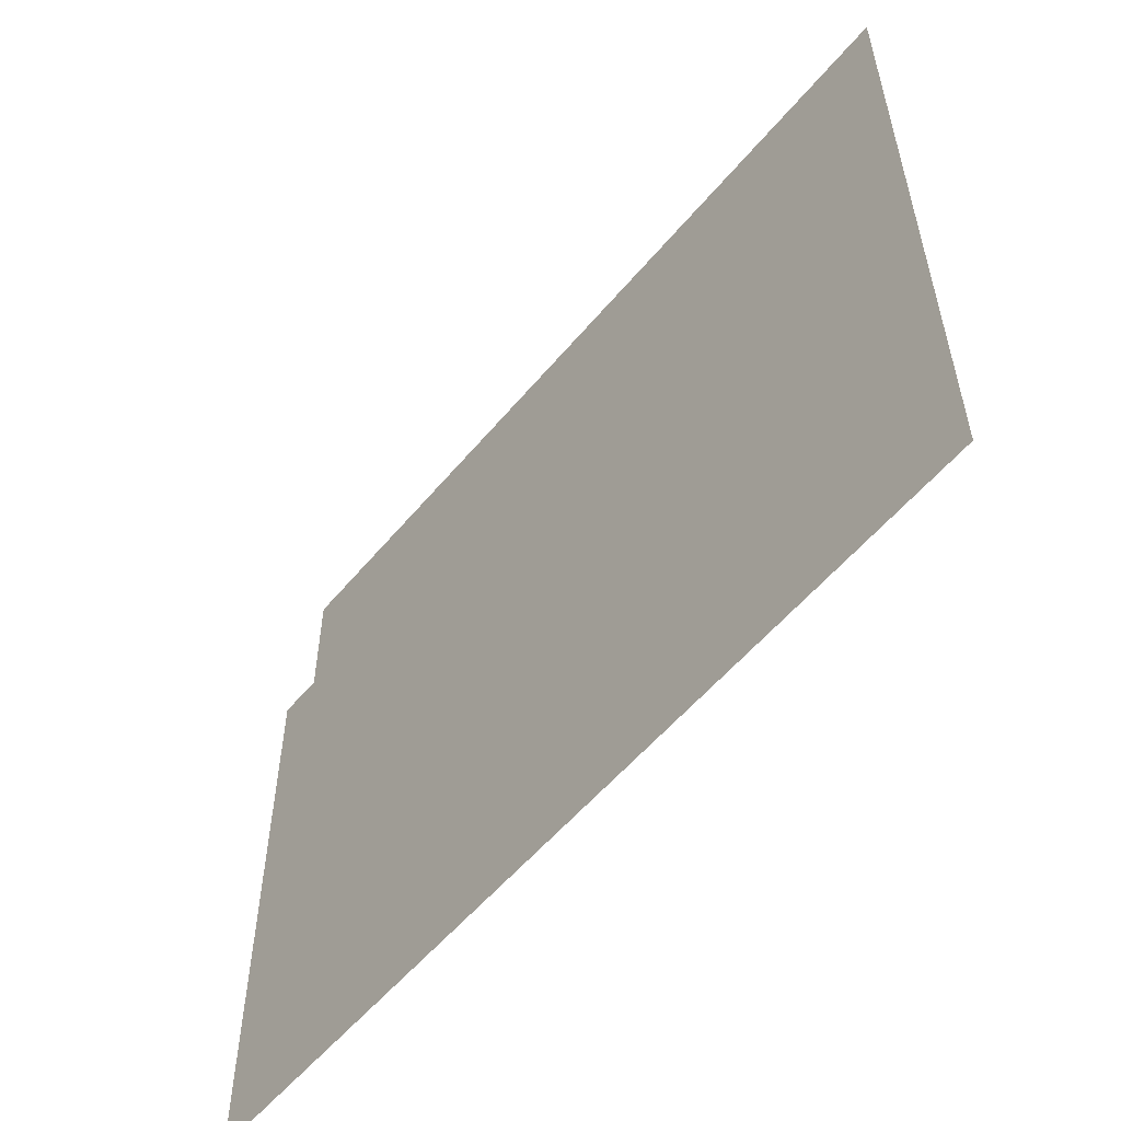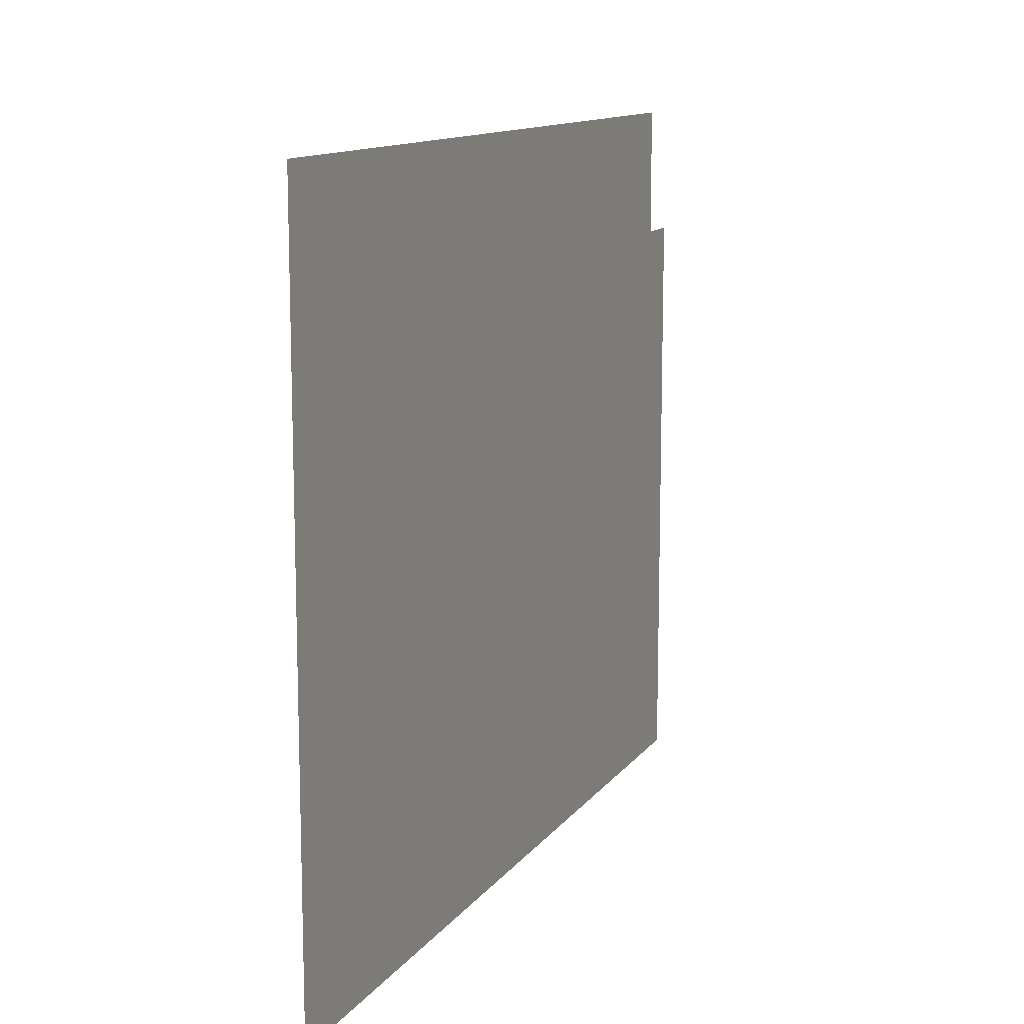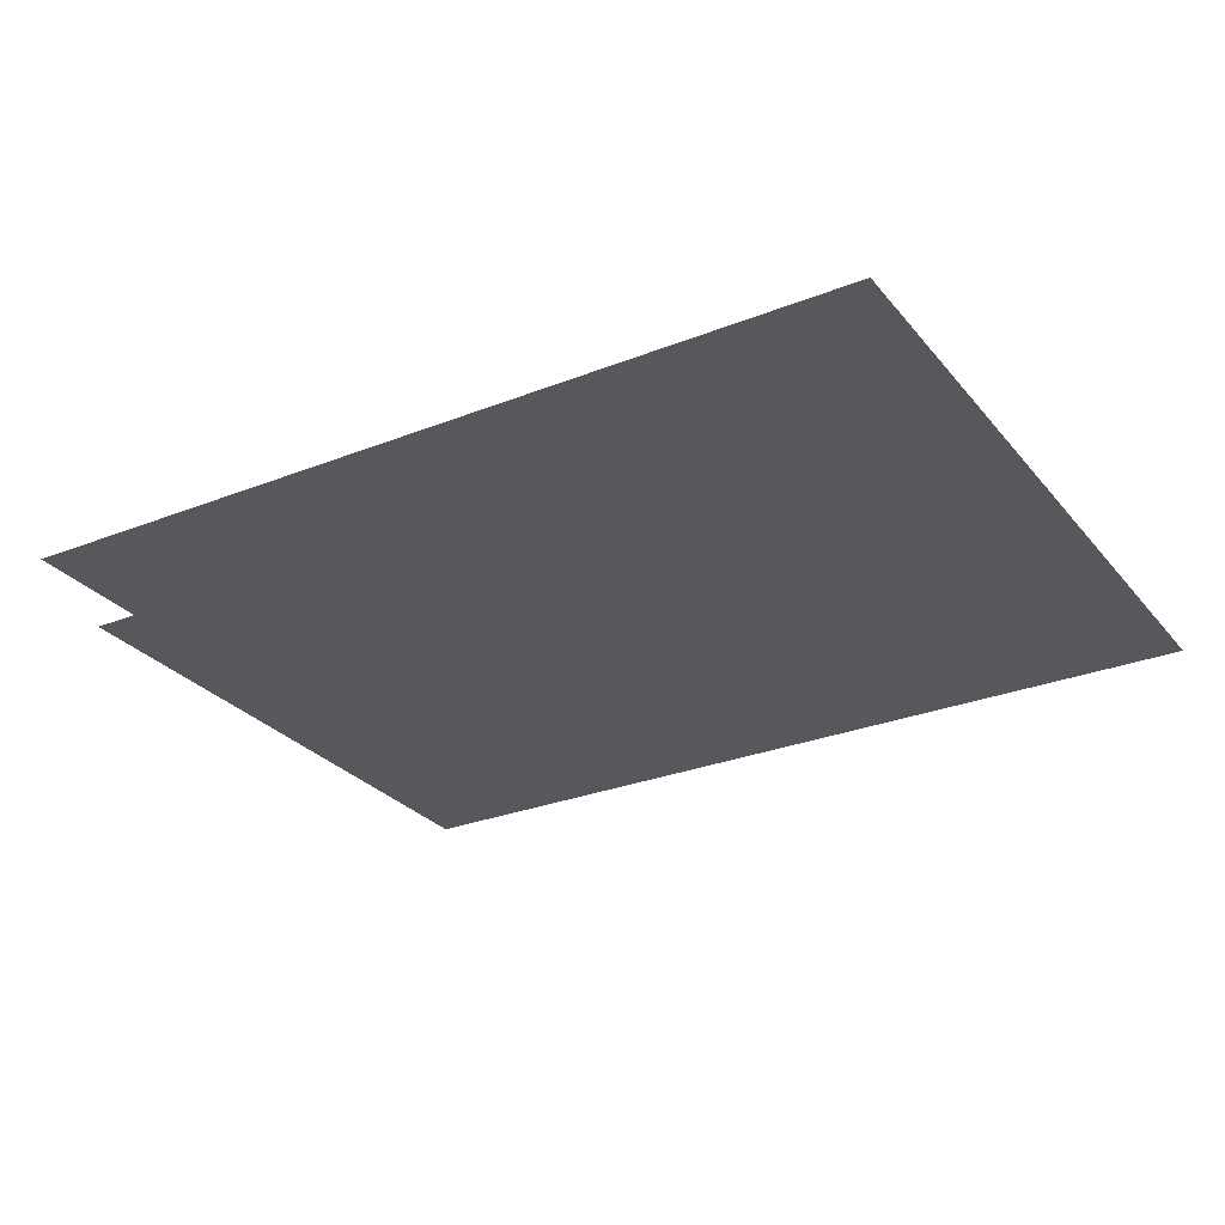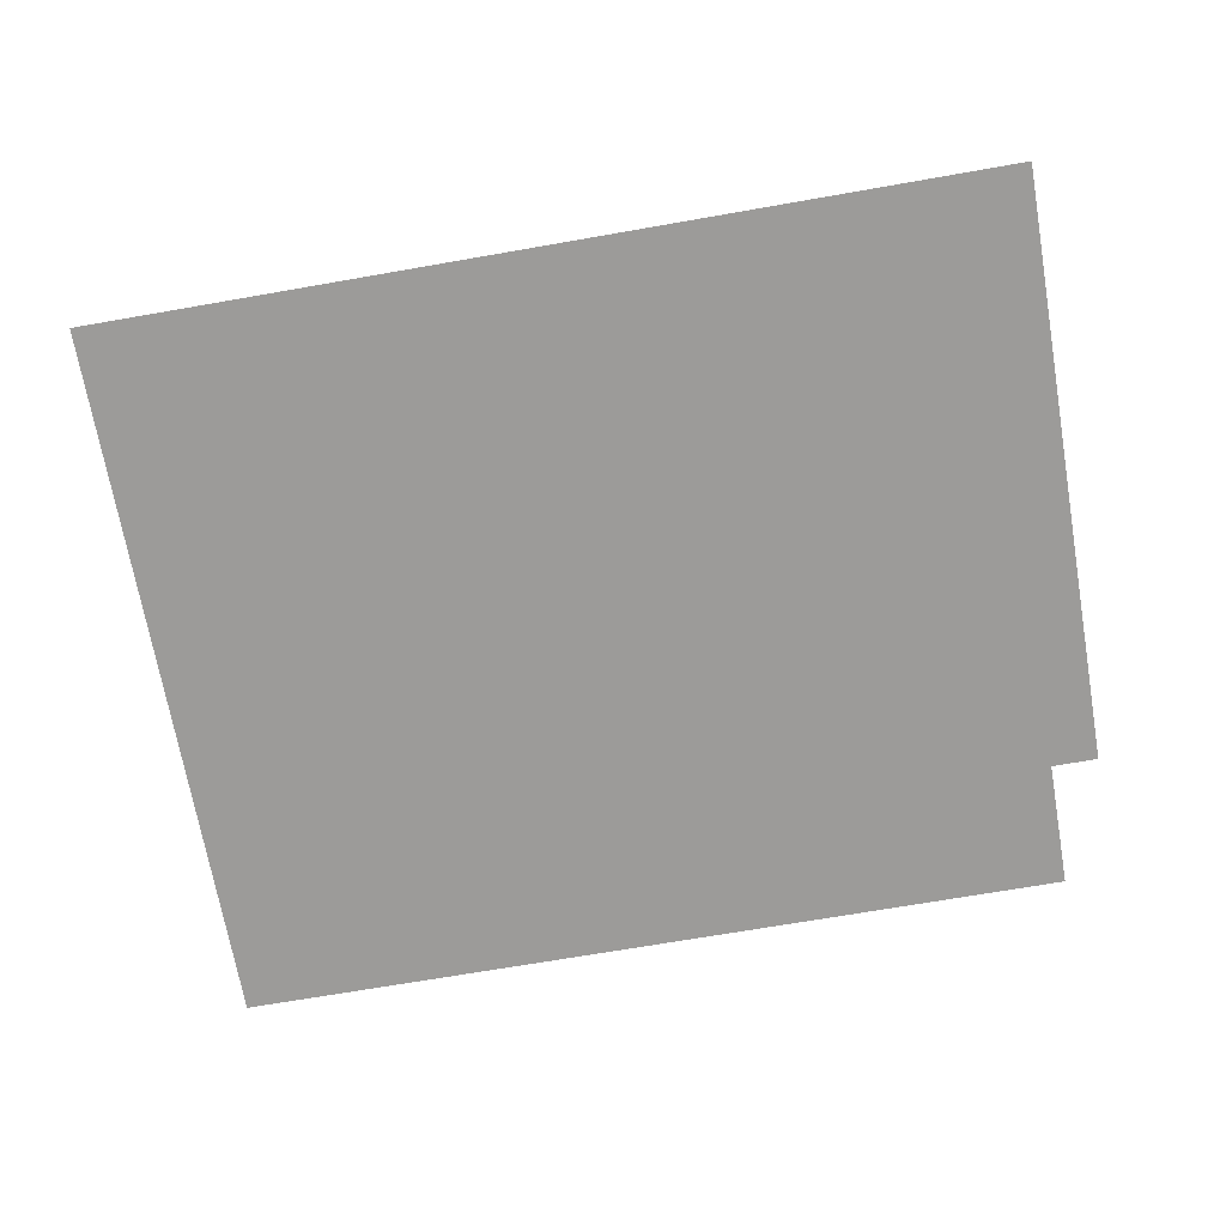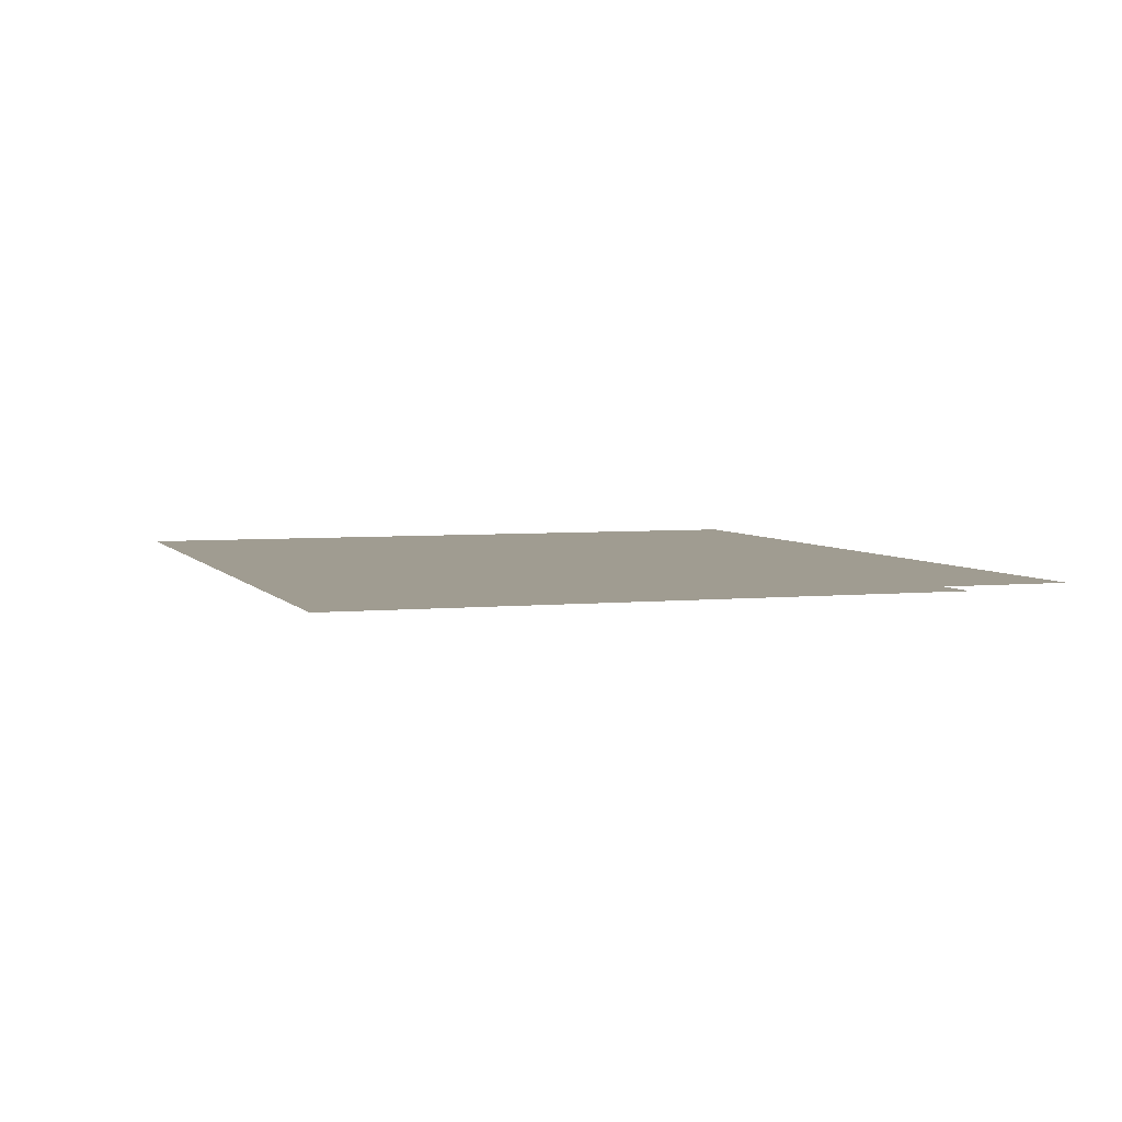
<metadata>
{"format":"obj","ext":"obj","renderer":"f3d","projection":"perspective","resolution":1024,"background":"white","views":[{"elev":-55.7,"azim":-129.1,"up":"+Y"},{"elev":12.3,"azim":-67.7,"up":"+Y"},{"elev":-28.1,"azim":-149.0,"up":"+Z"},{"elev":-69.9,"azim":9.9,"up":"+Z"},{"elev":4.4,"azim":71.4,"up":"+Z"}]}
</metadata>
<code>
v 3.837 -0.6695 0
v 3.835 -4.632 0
v 8.717 -4.631 0
v 8.717 -1.371 0
v 8.463 -1.371 0
v 8.463 -0.6681 0
f 1 2 6
f 3 4 2
f 6 2 5
f 2 4 5

</code>
